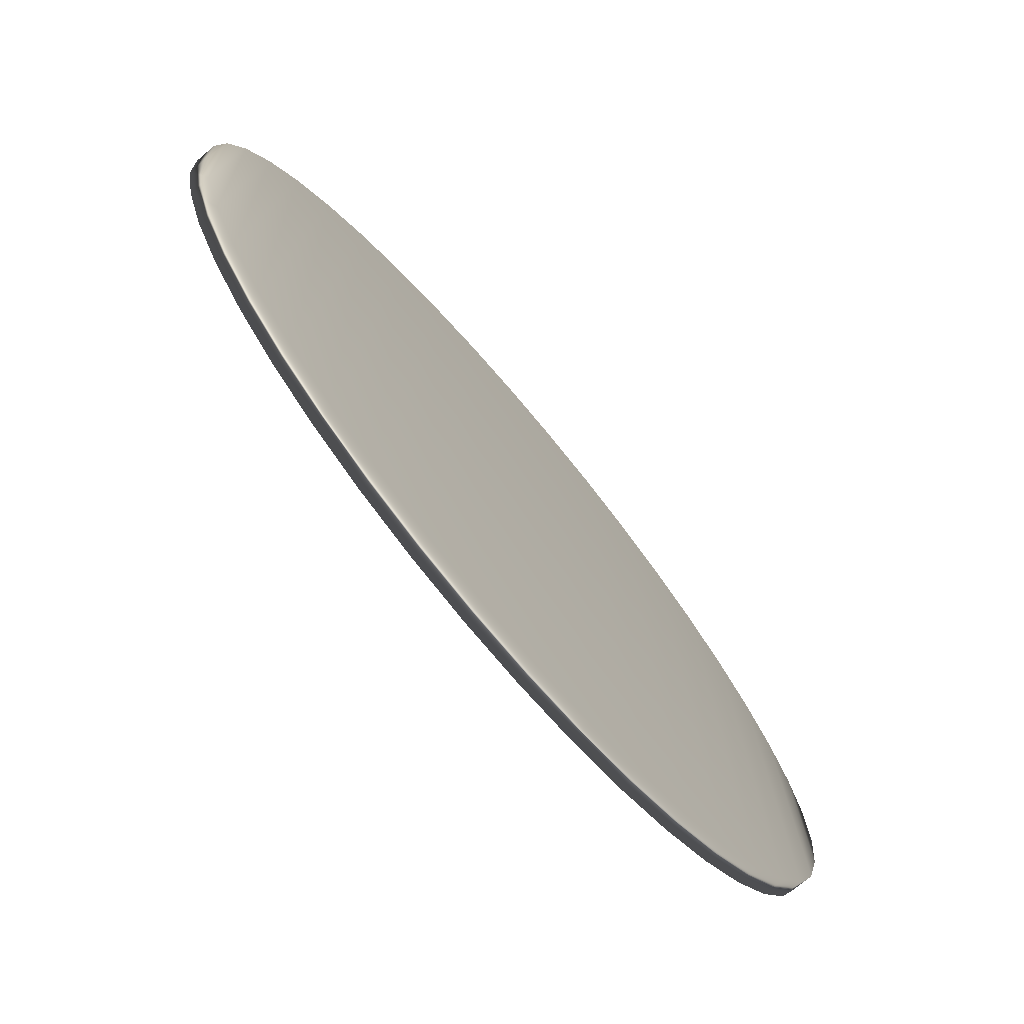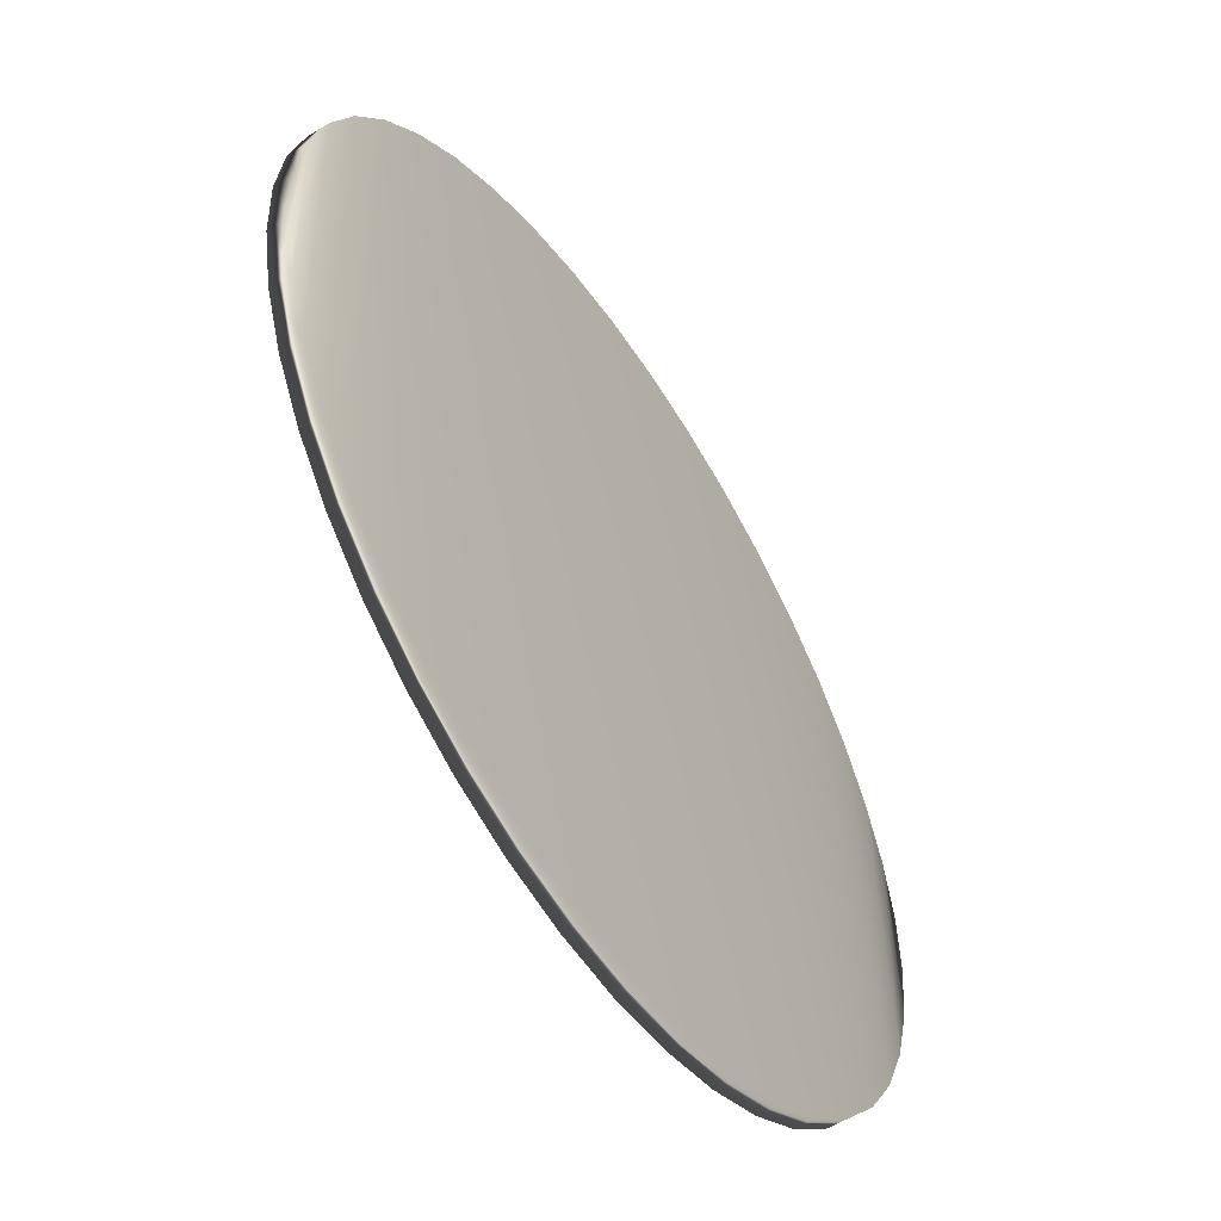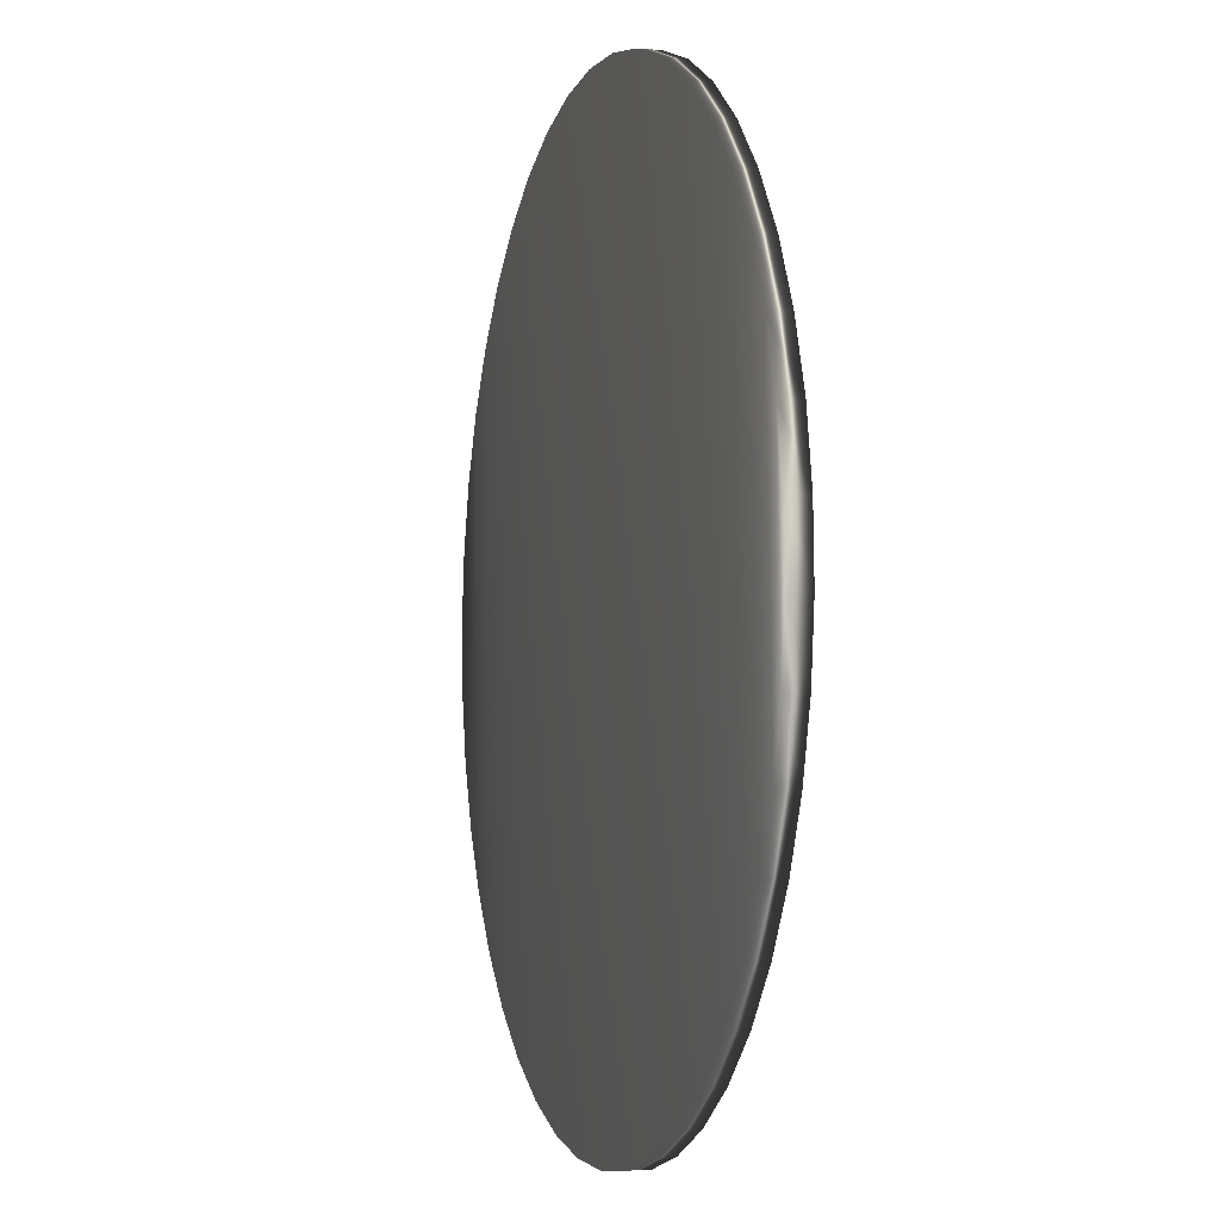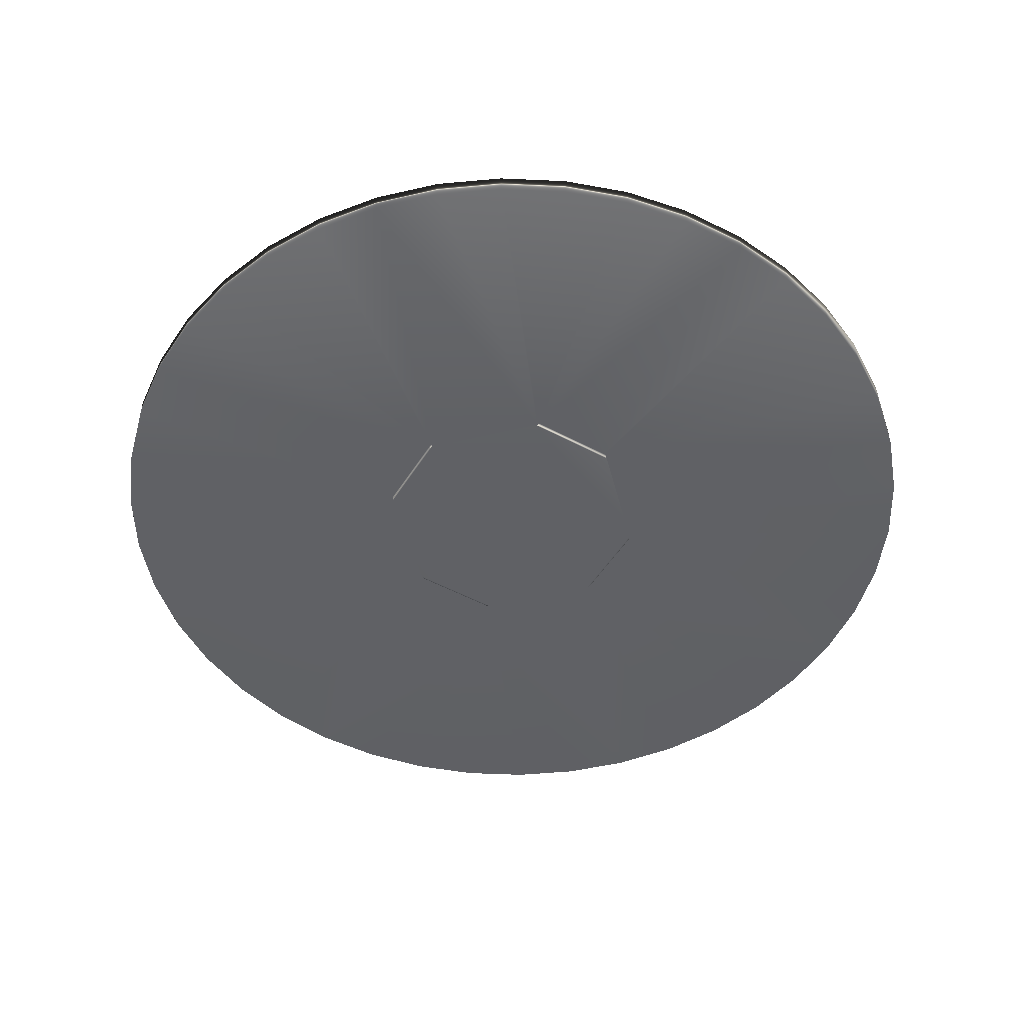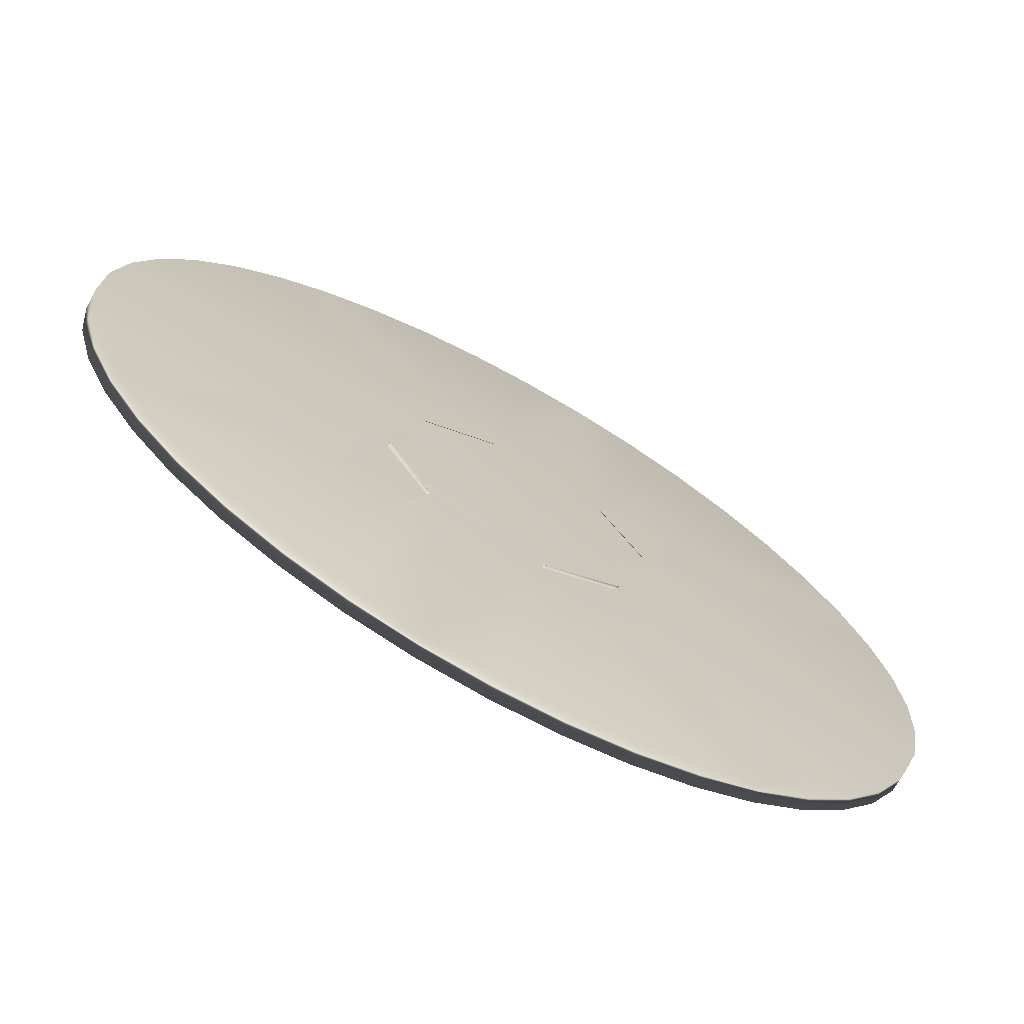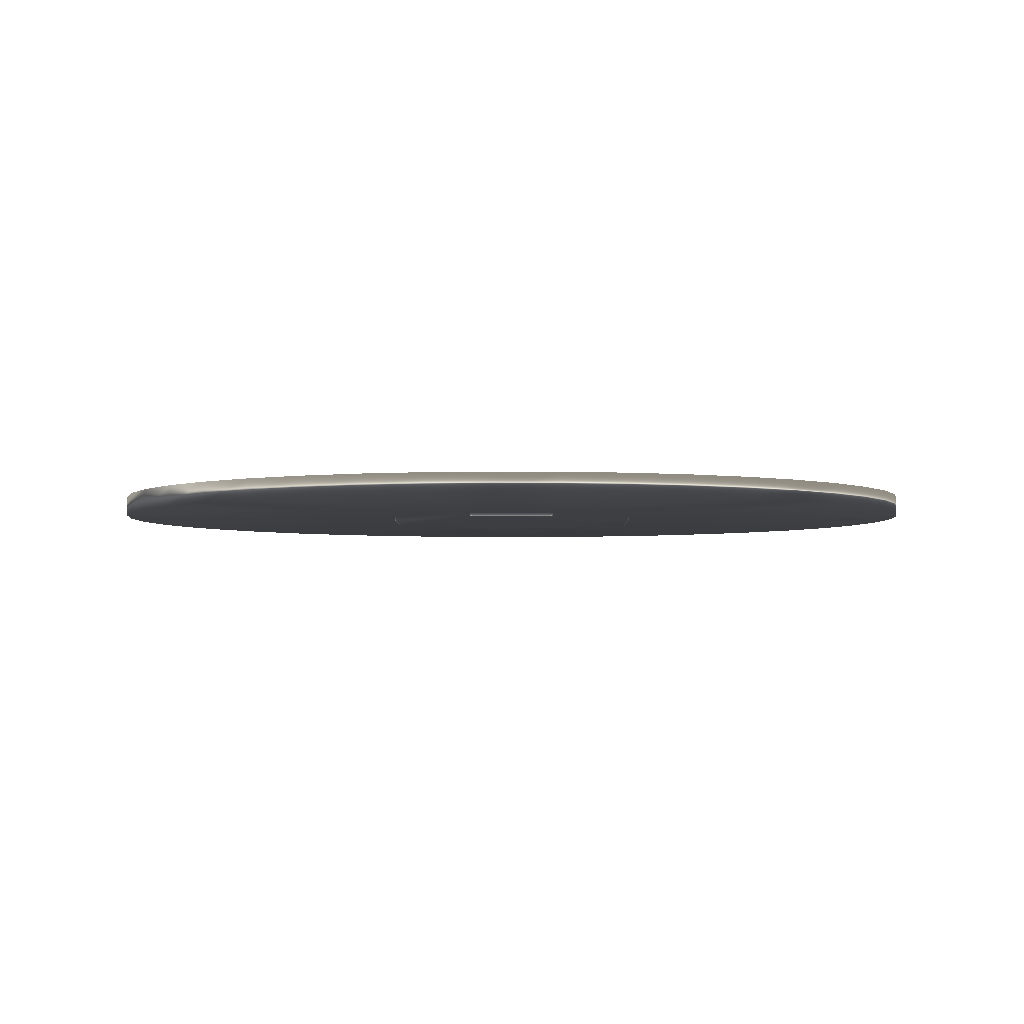
<metadata>
{"format":"obj","ext":"obj","renderer":"f3d","projection":"perspective","resolution":1024,"background":"white","views":[{"elev":-74.7,"azim":130.1,"up":"+Z"},{"elev":-55.8,"azim":123.1,"up":"+Z"},{"elev":-3.8,"azim":-106.7,"up":"+Z"},{"elev":-49.7,"azim":-150.7,"up":"+Y"},{"elev":-71.0,"azim":-29.2,"up":"+Z"},{"elev":-3.4,"azim":-29.6,"up":"+Y"}]}
</metadata>
<code>
v -64.25 1.427 -130.6
v -63.05 1.427 -130.9
v -64.2 1.427 -130.3
v -62.93 1.427 -130.4
v -64.11 1.427 -130.1
v -63.99 1.427 -129.9
v -62.92 1.427 -130.4
v -63.83 1.427 -129.7
v -62.92 1.427 -130.4
v -63.65 1.427 -129.5
v -62.92 1.427 -130.4
v -63.44 1.427 -129.3
v -62.63 1.427 -130.3
v -63.21 1.427 -129.2
v -62.96 1.427 -129.1
v -62.62 1.427 -130.2
v -62.7 1.427 -129.1
v -62.62 1.427 -130.2
v -62.44 1.427 -129
v -62.61 1.427 -130.2
v -62.18 1.427 -129.1
v -62.14 1.427 -130.4
v -61.93 1.427 -129.1
v -61.69 1.427 -129.2
v -62.14 1.427 -130.4
v -61.47 1.427 -129.4
v -62.13 1.427 -130.4
v -61.27 1.427 -129.6
v -62.13 1.427 -130.4
v -61.1 1.427 -129.8
v -60.96 1.427 -130
v -61.96 1.427 -130.7
v -60.85 1.427 -130.2
v -61.96 1.427 -130.7
v -60.79 1.427 -130.5
v -61.96 1.427 -130.7
v -60.76 1.427 -130.7
v -61.96 1.427 -130.7
v -60.77 1.427 -131
v -60.82 1.427 -131.2
v -62.09 1.427 -131.2
v -60.9 1.427 -131.5
v -61.02 1.427 -131.7
v -62.09 1.427 -131.2
v -61.18 1.427 -131.9
v -62.09 1.427 -131.2
v -61.37 1.427 -132.1
v -62.1 1.427 -131.2
v -61.58 1.427 -132.3
v -62.39 1.427 -131.3
v -61.81 1.427 -132.4
v -62.05 1.427 -132.5
v -62.39 1.427 -131.3
v -62.31 1.427 -132.5
v -62.4 1.427 -131.3
v -62.57 1.427 -132.5
v -62.4 1.427 -131.3
v -62.83 1.427 -132.5
v -62.87 1.427 -131.2
v -63.08 1.427 -132.4
v -63.32 1.427 -132.3
v -62.87 1.427 -131.2
v -63.55 1.427 -132.2
v -62.88 1.427 -131.2
v -63.74 1.427 -132
v -62.88 1.427 -131.2
v -63.91 1.427 -131.8
v -64.05 1.427 -131.6
v -63.05 1.427 -130.9
v -64.16 1.427 -131.4
v -63.05 1.427 -130.9
v -64.23 1.427 -131.1
v -63.05 1.427 -130.9
v -64.26 1.427 -130.9
v -64.2 1.51 -130.3
v -64.25 1.51 -130.6
v -64.26 1.51 -130.9
v -64.23 1.51 -131.1
v -64.16 1.51 -131.4
v -64.05 1.51 -131.6
v -63.91 1.51 -131.8
v -63.74 1.51 -132
v -63.55 1.51 -132.2
v -63.32 1.51 -132.3
v -63.08 1.51 -132.4
v -62.83 1.51 -132.5
v -62.57 1.51 -132.5
v -62.31 1.51 -132.5
v -62.05 1.51 -132.5
v -61.81 1.51 -132.4
v -61.58 1.51 -132.3
v -61.37 1.51 -132.1
v -61.18 1.51 -131.9
v -61.02 1.51 -131.7
v -60.9 1.51 -131.5
v -60.82 1.51 -131.2
v -64.11 1.51 -130.1
v -63.99 1.51 -129.9
v -63.83 1.51 -129.7
v -63.65 1.51 -129.5
v -63.44 1.51 -129.3
v -63.21 1.51 -129.2
v -62.96 1.51 -129.1
v -62.7 1.51 -129.1
v -62.44 1.51 -129
v -62.18 1.51 -129.1
v -61.93 1.51 -129.1
v -61.69 1.51 -129.2
v -61.47 1.51 -129.4
v -61.27 1.51 -129.6
v -61.1 1.51 -129.8
v -60.96 1.51 -130
v -60.85 1.51 -130.2
v -60.79 1.51 -130.5
v -60.77 1.51 -131
v -60.76 1.51 -130.7
v -62.4 1.411 -131.3
v -62.4 1.411 -131.3
v -62.39 1.411 -131.3
v -62.39 1.411 -131.3
v -62.87 1.411 -131.2
v -62.88 1.411 -131.2
v -62.88 1.411 -131.2
v -62.87 1.411 -131.2
v -63.05 1.411 -130.9
v -63.05 1.411 -130.9
v -63.05 1.411 -130.9
v -63.05 1.411 -130.9
v -62.93 1.411 -130.4
v -62.92 1.411 -130.4
v -62.92 1.411 -130.4
v -62.92 1.411 -130.4
v -62.63 1.411 -130.3
v -62.61 1.411 -130.2
v -62.62 1.411 -130.2
v -62.62 1.411 -130.2
v -62.14 1.411 -130.4
v -62.13 1.411 -130.4
v -62.13 1.411 -130.4
v -62.14 1.411 -130.4
v -61.96 1.411 -130.7
v -61.96 1.411 -130.7
v -61.96 1.411 -130.7
v -61.96 1.411 -130.7
v -62.1 1.411 -131.2
v -62.09 1.411 -131.2
v -62.09 1.411 -131.2
v -62.09 1.411 -131.2
f 1 2 3
f 3 2 4
f 3 4 5
f 5 4 6
f 6 4 7
f 6 7 8
f 8 7 9
f 8 9 10
f 10 9 11
f 10 11 12
f 12 11 13
f 12 13 14
f 14 13 15
f 15 13 16
f 15 16 17
f 17 16 18
f 17 18 19
f 19 18 20
f 19 20 21
f 21 20 22
f 21 22 23
f 23 22 24
f 24 22 25
f 24 25 26
f 26 25 27
f 26 27 28
f 28 27 29
f 28 29 30
f 30 29 31
f 31 29 32
f 31 32 33
f 33 32 34
f 33 34 35
f 35 34 36
f 35 36 37
f 37 36 38
f 37 38 39
f 39 38 40
f 40 38 41
f 40 41 42
f 42 41 43
f 43 41 44
f 43 44 45
f 45 44 46
f 45 46 47
f 47 46 48
f 47 48 49
f 49 48 50
f 49 50 51
f 51 50 52
f 52 50 53
f 52 53 54
f 54 53 55
f 54 55 56
f 56 55 57
f 56 57 58
f 58 57 59
f 58 59 60
f 60 59 61
f 61 59 62
f 61 62 63
f 63 62 64
f 63 64 65
f 65 64 66
f 65 66 67
f 67 66 68
f 68 66 69
f 68 69 70
f 70 69 71
f 70 71 72
f 72 71 73
f 72 73 74
f 74 73 2
f 74 2 1
f 3 75 1
f 1 75 76
f 1 76 74
f 74 76 77
f 74 77 72
f 72 77 78
f 72 78 70
f 70 78 79
f 70 79 68
f 68 79 80
f 68 80 67
f 67 80 81
f 67 81 65
f 65 81 82
f 65 82 63
f 63 82 83
f 63 83 61
f 61 83 84
f 61 84 60
f 60 84 85
f 60 85 58
f 58 85 86
f 58 86 56
f 56 86 87
f 56 87 54
f 54 87 88
f 54 88 52
f 52 88 89
f 52 89 51
f 51 89 90
f 51 90 49
f 49 90 91
f 49 91 47
f 47 91 92
f 47 92 45
f 45 92 93
f 45 93 43
f 43 93 94
f 43 94 42
f 42 94 95
f 42 95 40
f 40 95 96
f 97 79 75
f 75 79 78
f 75 78 76
f 76 78 77
f 79 97 80
f 80 97 98
f 80 98 81
f 81 98 99
f 81 99 82
f 82 99 100
f 82 100 83
f 83 100 101
f 83 101 84
f 84 101 102
f 84 102 85
f 85 102 103
f 85 103 86
f 86 103 104
f 86 104 87
f 87 104 105
f 87 105 88
f 88 105 106
f 88 106 89
f 89 106 107
f 89 107 90
f 90 107 108
f 90 108 91
f 91 108 109
f 91 109 92
f 92 109 110
f 92 110 93
f 93 110 111
f 93 111 94
f 94 111 112
f 94 112 95
f 95 112 113
f 95 113 96
f 96 113 114
f 96 114 115
f 115 114 116
f 40 96 39
f 39 96 115
f 39 115 37
f 37 115 116
f 37 116 35
f 35 116 114
f 35 114 33
f 33 114 113
f 33 113 31
f 31 113 112
f 31 112 30
f 30 112 111
f 30 111 28
f 28 111 110
f 28 110 26
f 26 110 109
f 26 109 24
f 24 109 108
f 24 108 23
f 23 108 107
f 23 107 21
f 21 107 106
f 21 106 19
f 19 106 105
f 19 105 17
f 17 105 104
f 17 104 15
f 15 104 103
f 15 103 14
f 14 103 102
f 14 102 12
f 12 102 101
f 12 101 10
f 10 101 100
f 10 100 8
f 8 100 99
f 8 99 6
f 6 99 98
f 6 98 5
f 5 98 97
f 5 97 3
f 3 97 75
f 117 57 118
f 118 57 55
f 118 55 119
f 119 55 53
f 119 53 120
f 120 53 50
f 57 117 59
f 59 117 121
f 122 66 123
f 123 66 64
f 123 64 124
f 124 64 62
f 124 62 121
f 121 62 59
f 66 122 69
f 69 122 125
f 126 2 127
f 127 2 73
f 127 73 128
f 128 73 71
f 128 71 125
f 125 71 69
f 2 126 4
f 4 126 129
f 130 11 131
f 131 11 9
f 131 9 132
f 132 9 7
f 132 7 129
f 129 7 4
f 11 130 13
f 13 130 133
f 134 20 135
f 135 20 18
f 135 18 136
f 136 18 16
f 136 16 133
f 133 16 13
f 20 134 22
f 22 134 137
f 138 29 139
f 139 29 27
f 139 27 140
f 140 27 25
f 140 25 137
f 137 25 22
f 29 138 32
f 32 138 141
f 142 38 143
f 143 38 36
f 143 36 144
f 144 36 34
f 144 34 141
f 141 34 32
f 120 145 146
f 146 145 147
f 146 147 148
f 142 137 146
f 146 137 134
f 146 134 117
f 117 134 129
f 117 129 121
f 121 129 126
f 121 126 125
f 125 126 128
f 128 126 127
f 143 144 142
f 142 144 141
f 142 141 138
f 139 140 138
f 138 140 137
f 138 137 142
f 135 136 134
f 134 136 133
f 134 133 130
f 131 132 130
f 130 132 129
f 130 129 134
f 125 122 121
f 121 122 123
f 121 123 124
f 146 117 120
f 120 117 118
f 120 118 119
f 48 145 50
f 50 145 120
f 38 142 41
f 41 142 146
f 145 48 147
f 147 48 46
f 147 46 148
f 148 46 44
f 148 44 146
f 146 44 41

</code>
